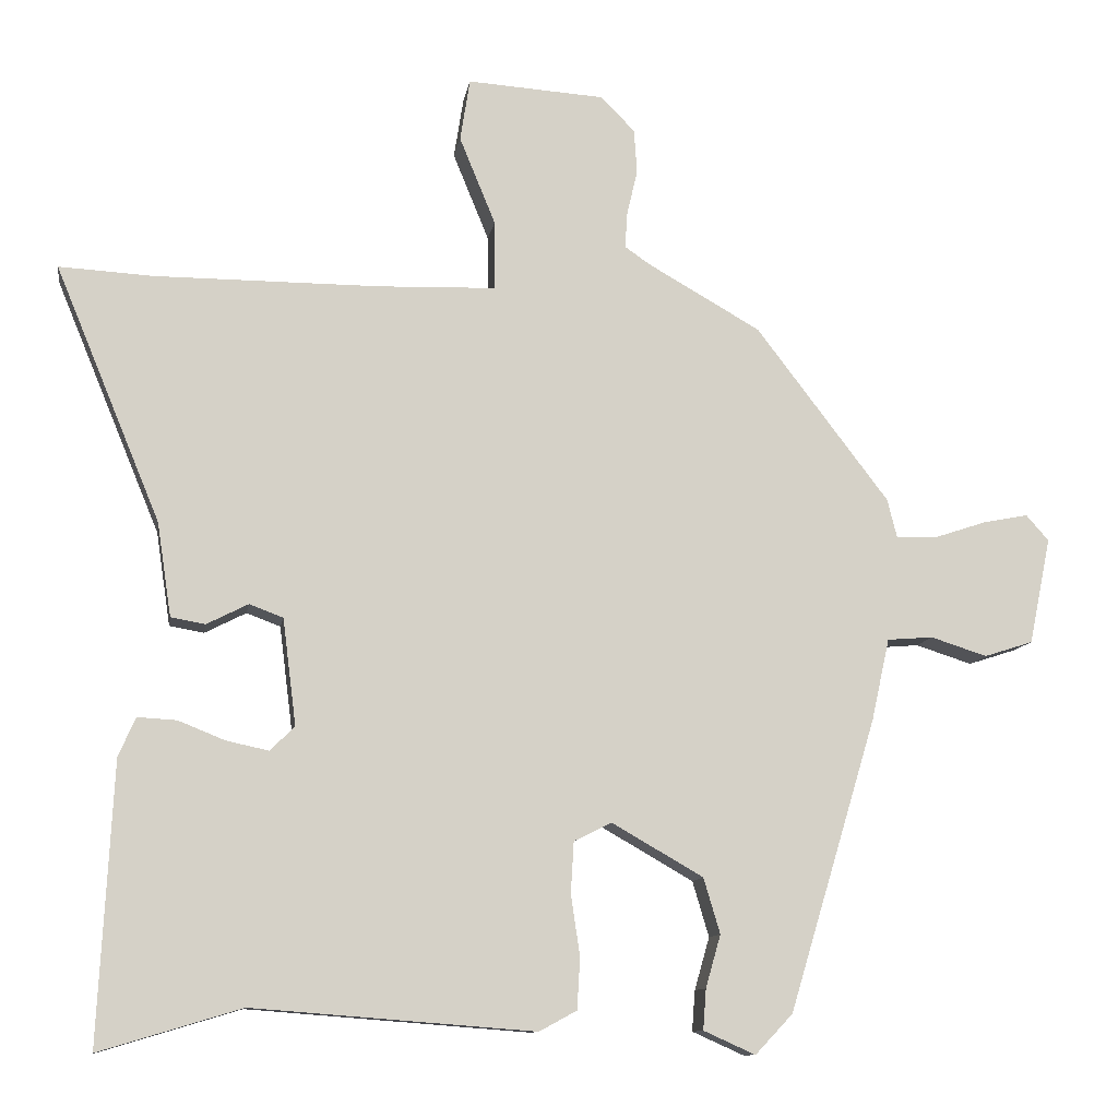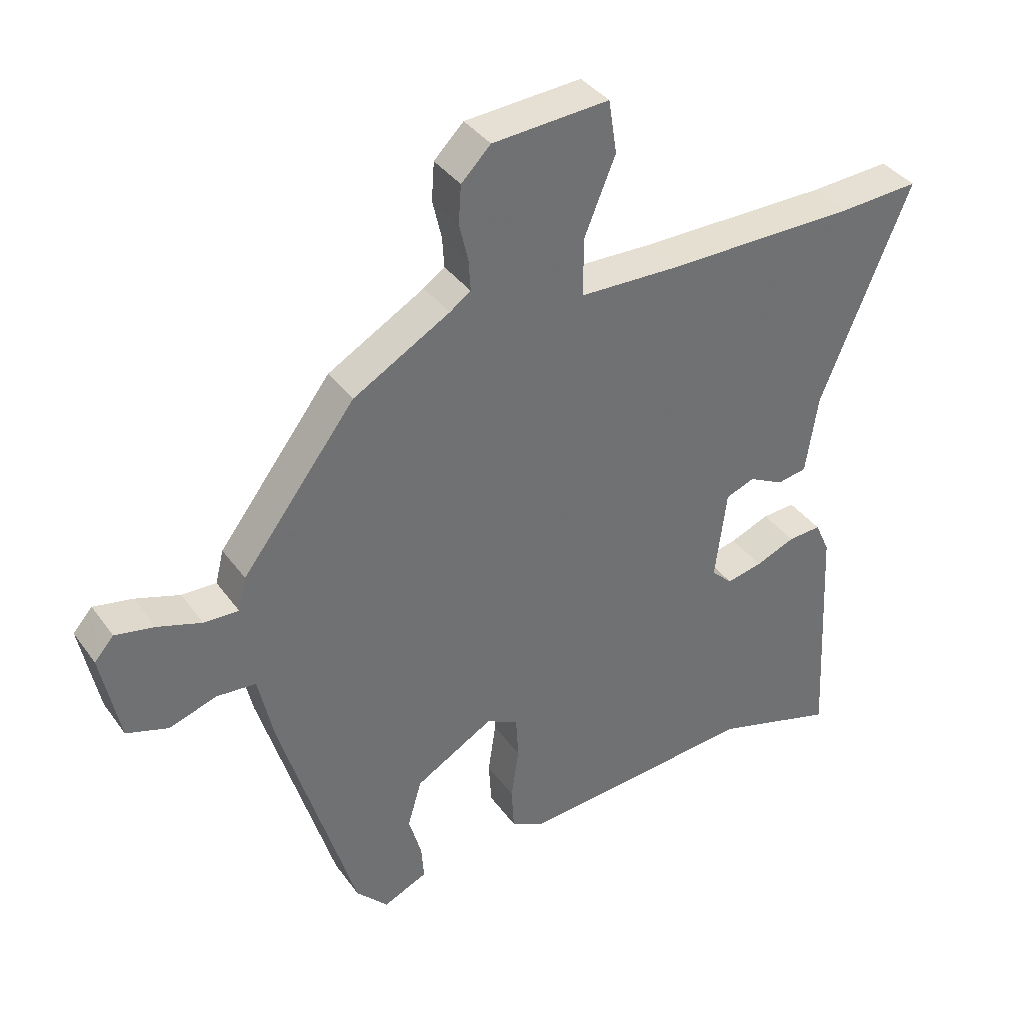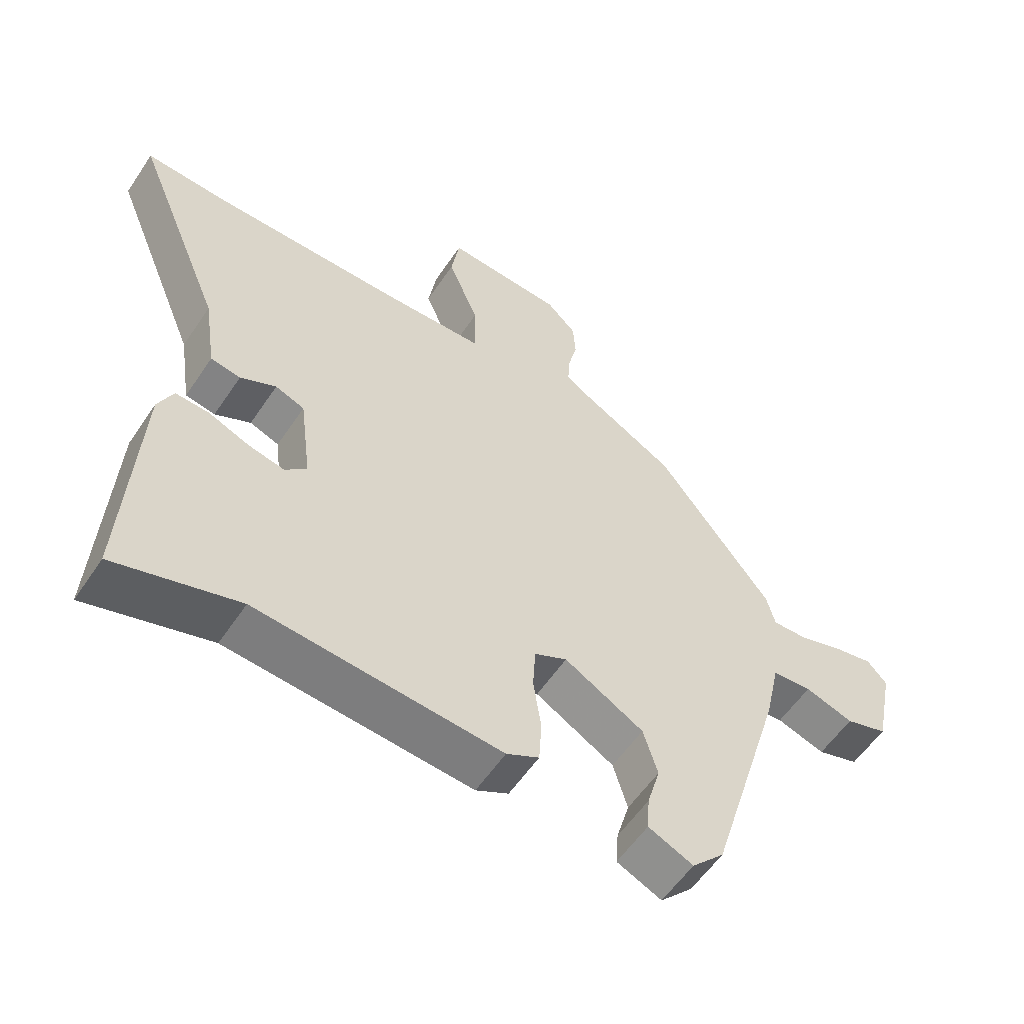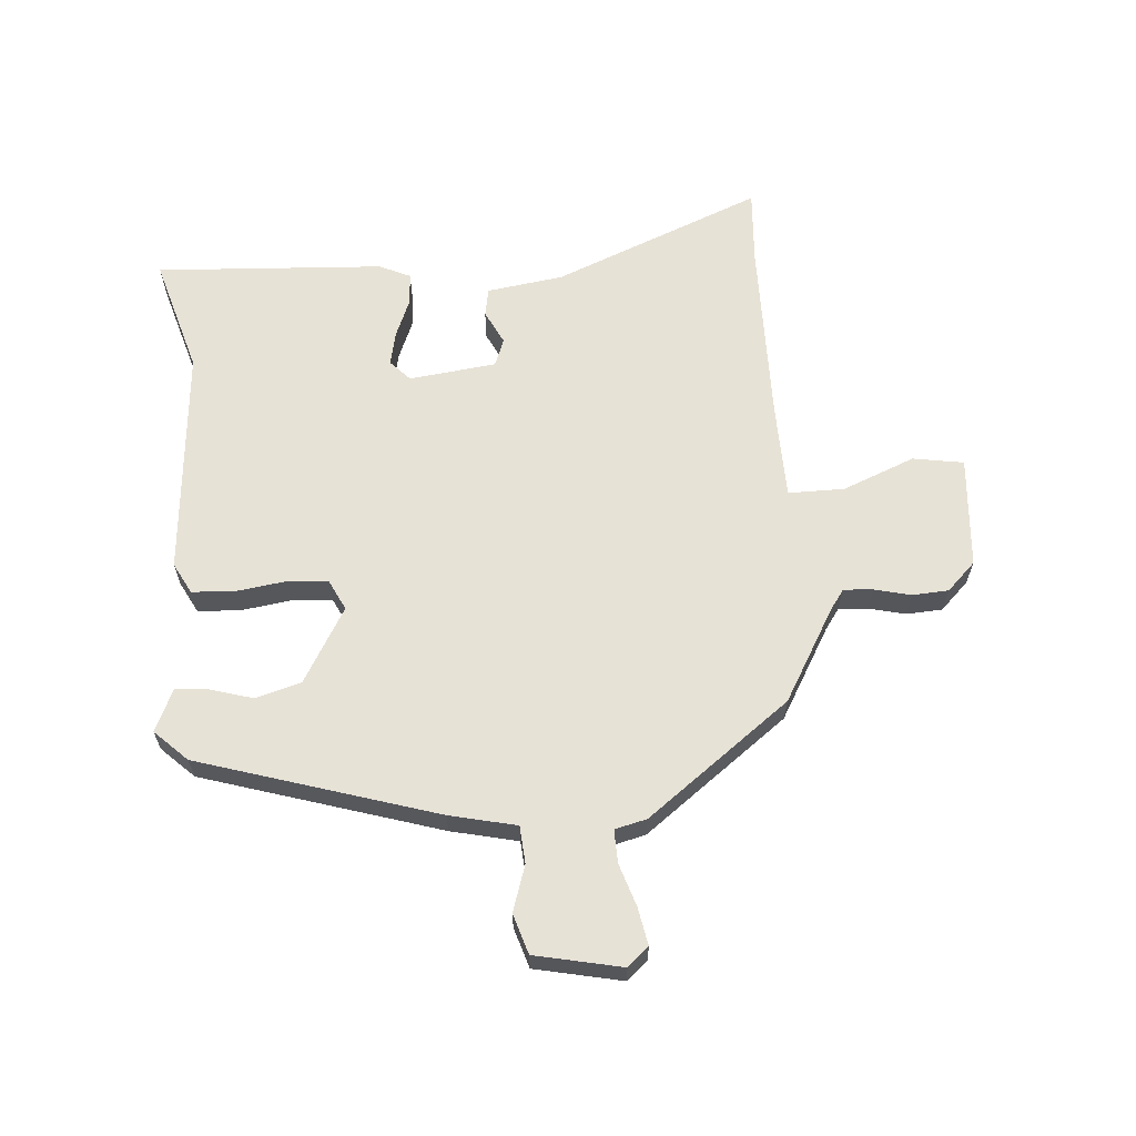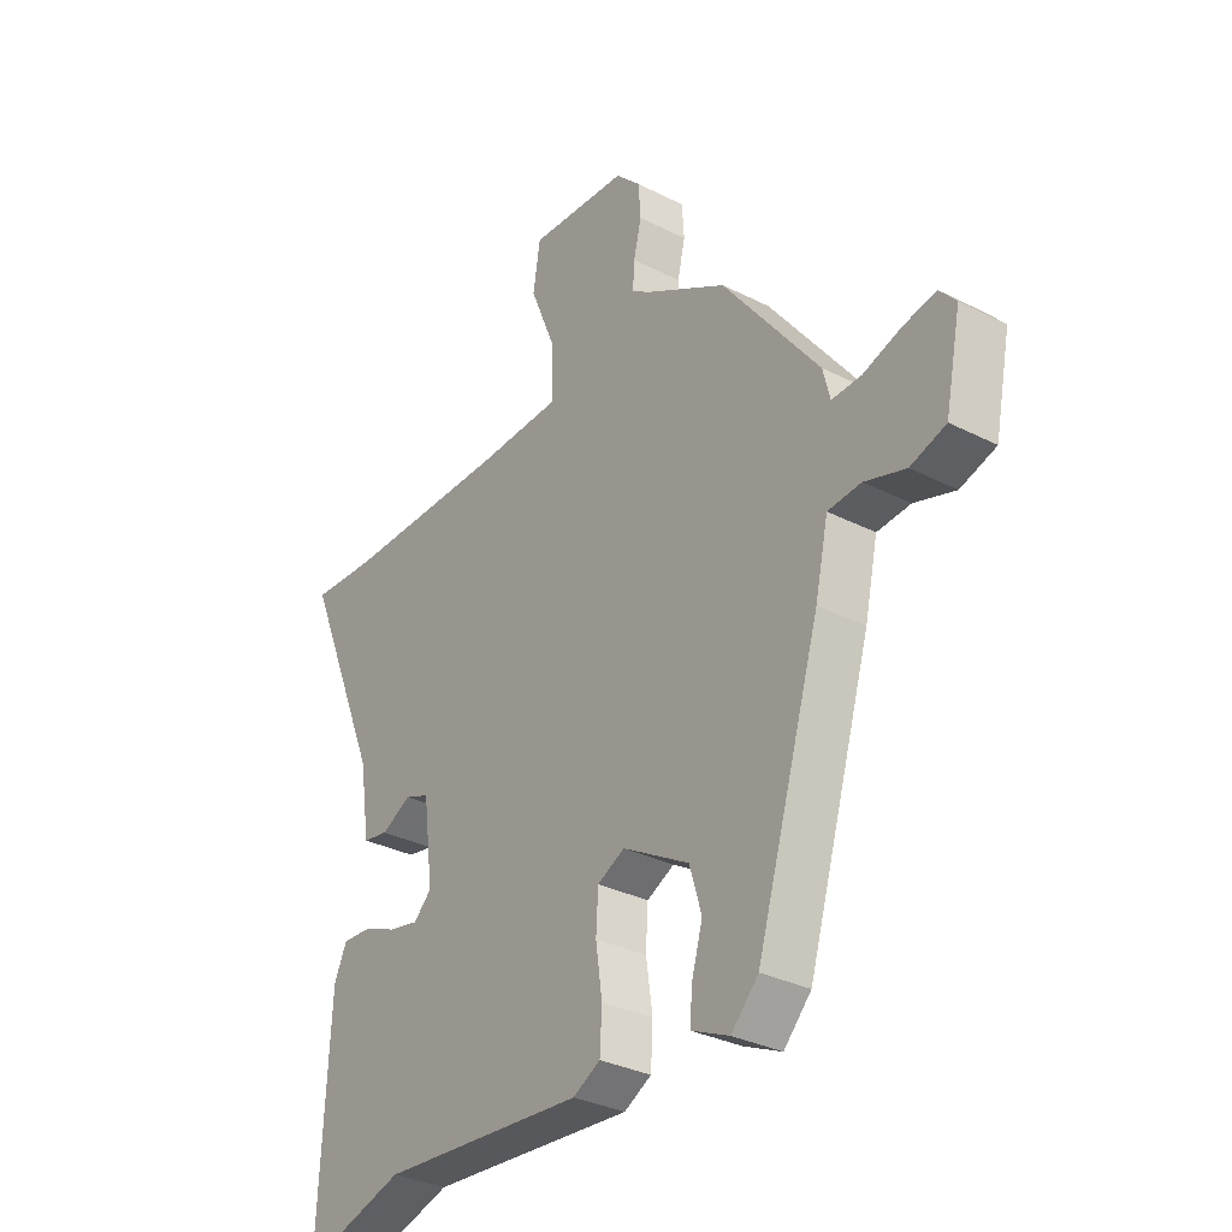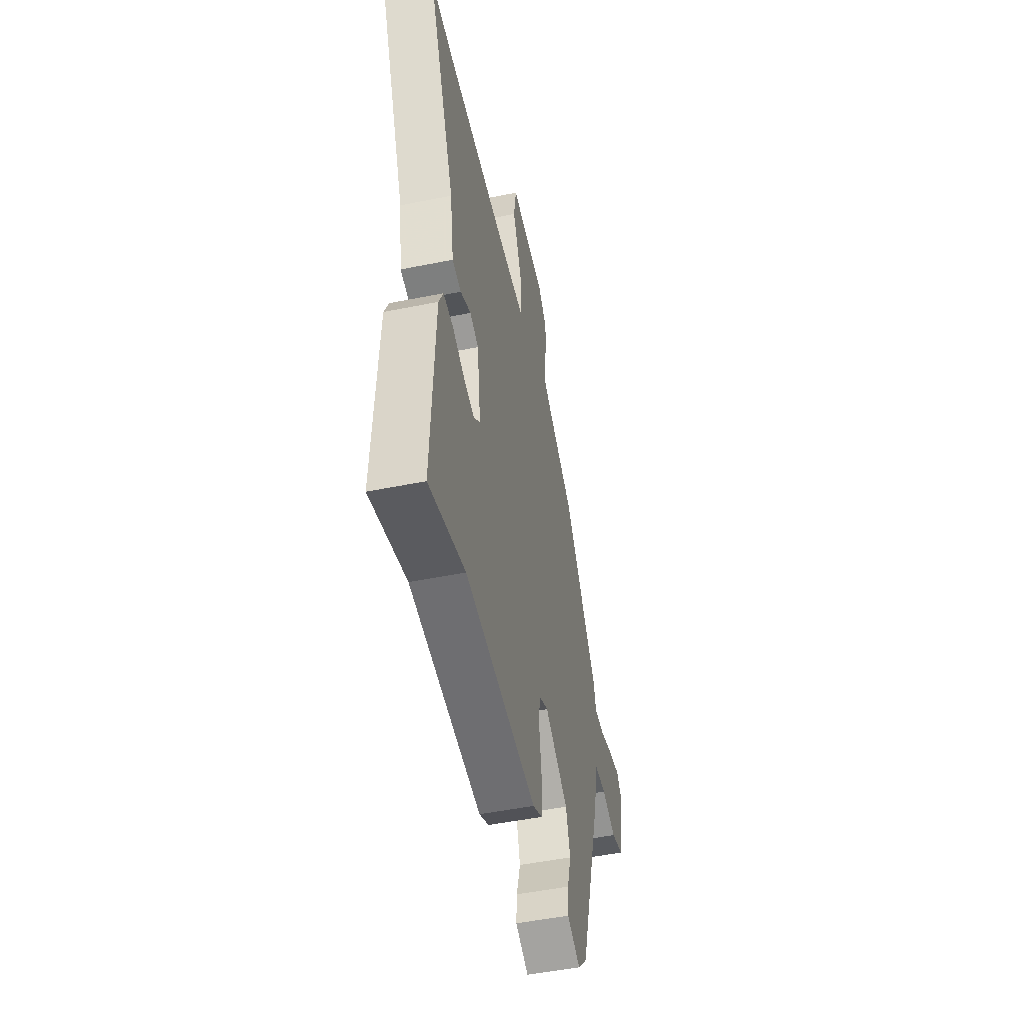
<metadata>
{"format":"obj","ext":"obj","renderer":"f3d","projection":"perspective","resolution":1024,"background":"white","views":[{"elev":-10.9,"azim":170.9,"up":"+Z"},{"elev":37.5,"azim":-31.5,"up":"+Z"},{"elev":-57.1,"azim":146.5,"up":"+Z"},{"elev":63.5,"azim":-94.0,"up":"+Y"},{"elev":-32.0,"azim":-125.6,"up":"+Z"},{"elev":-50.2,"azim":102.5,"up":"+Z"}]}
</metadata>
<code>
v 0.494 0.07 0.5
v 0.618 0.07 0.507
v 0.478 0.07 0.168
v 0.459 0.07 0.043
v 0.413 0.07 0.035
v 0.358 0.07 0.063
v 0.313 0.07 0.046
v 0.295 0.07 -0.096
v 0.328 0.07 -0.128
v 0.384 0.07 -0.116
v 0.446 0.07 -0.091
v 0.498 0.07 -0.088
v 0.521 0.07 -0.139
v 0.54 0.07 -0.512
v 0.351 0.07 -0.455
v -0.024 0.07 -0.484
v -0.074 0.07 -0.457
v -0.078 0.07 -0.389
v -0.066 0.07 -0.307
v -0.07 0.07 -0.239
v -0.12 0.07 -0.214
v -0.242 0.07 -0.284
v -0.264 0.07 -0.358
v -0.244 0.07 -0.428
v -0.24 0.07 -0.482
v -0.309 0.07 -0.513
v -0.359 0.07 -0.46
v -0.476 0.07 -0.071
v -0.5 0.07 0.038
v -0.561 0.07 0.043
v -0.636 0.07 0.019
v -0.701 0.07 0.04
v -0.73 0.07 0.182
v -0.7 0.07 0.216
v -0.639 0.07 0.204
v -0.57 0.07 0.181
v -0.516 0.07 0.179
v -0.503 0.07 0.231
v -0.326 0.07 0.463
v -0.175 0.07 0.549
v -0.142 0.07 0.572
v -0.145 0.07 0.62
v -0.159 0.07 0.68
v -0.155 0.07 0.739
v -0.109 0.07 0.785
v 0.073 0.07 0.797
v 0.086 0.07 0.714
v 0.038 0.07 0.597
v 0.037 0.07 0.505
v 0.193 0.07 0.5
v 0.494 0 0.5
v 0.618 0 0.507
v 0.478 0 0.168
v 0.459 0 0.043
v 0.413 0 0.035
v 0.358 0 0.063
v 0.313 0 0.046
v 0.295 0 -0.096
v 0.328 0 -0.128
v 0.384 0 -0.116
v 0.446 0 -0.091
v 0.498 0 -0.088
v 0.521 0 -0.139
v 0.54 0 -0.512
v 0.351 0 -0.455
v -0.024 0 -0.484
v -0.074 0 -0.457
v -0.078 0 -0.389
v -0.066 0 -0.307
v -0.07 0 -0.239
v -0.12 0 -0.214
v -0.242 0 -0.284
v -0.264 0 -0.358
v -0.244 0 -0.428
v -0.24 0 -0.482
v -0.309 0 -0.513
v -0.359 0 -0.46
v -0.476 0 -0.071
v -0.5 0 0.038
v -0.561 0 0.043
v -0.636 0 0.019
v -0.701 0 0.04
v -0.73 0 0.182
v -0.7 0 0.216
v -0.639 0 0.204
v -0.57 0 0.181
v -0.516 0 0.179
v -0.503 0 0.231
v -0.326 0 0.463
v -0.175 0 0.549
v -0.142 0 0.572
v -0.145 0 0.62
v -0.159 0 0.68
v -0.155 0 0.739
v -0.109 0 0.785
v 0.073 0 0.797
v 0.086 0 0.714
v 0.038 0 0.597
v 0.037 0 0.505
v 0.193 0 0.5
f 46 47 48
f 45 46 48
f 44 45 48
f 43 44 48
f 42 43 48
f 41 42 48 49
f 40 41 49
f 39 40 49
f 38 39 49
f 37 38 49
f 34 35 36
f 33 34 36
f 32 33 36
f 31 32 36
f 30 31 36
f 29 30 36 37
f 28 29 37
f 27 28 37
f 26 27 37
f 25 26 37
f 24 25 37
f 23 24 37
f 22 23 37
f 37 49 50
f 22 37 50
f 21 22 50
f 17 18 19
f 16 17 19
f 15 16 19
f 14 15 19
f 13 14 19
f 12 13 19
f 11 12 19
f 10 11 19
f 9 10 19 20
f 8 9 20 21
f 3 4 5 6
f 3 6 7
f 2 3 7
f 1 2 7
f 50 1 7
f 7 8 21 50
f 98 97 96
f 98 96 95
f 98 95 94
f 98 94 93
f 98 93 92
f 99 98 92 91
f 99 91 90
f 99 90 89
f 99 89 88
f 99 88 87
f 86 85 84
f 86 84 83
f 86 83 82
f 86 82 81
f 86 81 80
f 87 86 80 79
f 87 79 78
f 87 78 77
f 87 77 76
f 87 76 75
f 87 75 74
f 87 74 73
f 87 73 72
f 100 99 87
f 100 87 72
f 100 72 71
f 69 68 67
f 69 67 66
f 69 66 65
f 69 65 64
f 69 64 63
f 69 63 62
f 69 62 61
f 69 61 60
f 70 69 60 59
f 71 70 59 58
f 56 55 54 53
f 57 56 53
f 57 53 52
f 57 52 51
f 57 51 100
f 100 71 58 57
f 1 51 52 2
f 2 52 53 3
f 3 53 54 4
f 4 54 55 5
f 5 55 56 6
f 6 56 57 7
f 7 57 58 8
f 8 58 59 9
f 9 59 60 10
f 10 60 61 11
f 11 61 62 12
f 12 62 63 13
f 13 63 64 14
f 14 64 65 15
f 15 65 66 16
f 16 66 67 17
f 17 67 68 18
f 18 68 69 19
f 19 69 70 20
f 20 70 71 21
f 21 71 72 22
f 22 72 73 23
f 23 73 74 24
f 24 74 75 25
f 25 75 76 26
f 26 76 77 27
f 27 77 78 28
f 28 78 79 29
f 29 79 80 30
f 30 80 81 31
f 31 81 82 32
f 32 82 83 33
f 33 83 84 34
f 34 84 85 35
f 35 85 86 36
f 36 86 87 37
f 37 87 88 38
f 38 88 89 39
f 39 89 90 40
f 40 90 91 41
f 41 91 92 42
f 42 92 93 43
f 43 93 94 44
f 44 94 95 45
f 45 95 96 46
f 46 96 97 47
f 47 97 98 48
f 48 98 99 49
f 49 99 100 50
f 50 100 51 1

</code>
